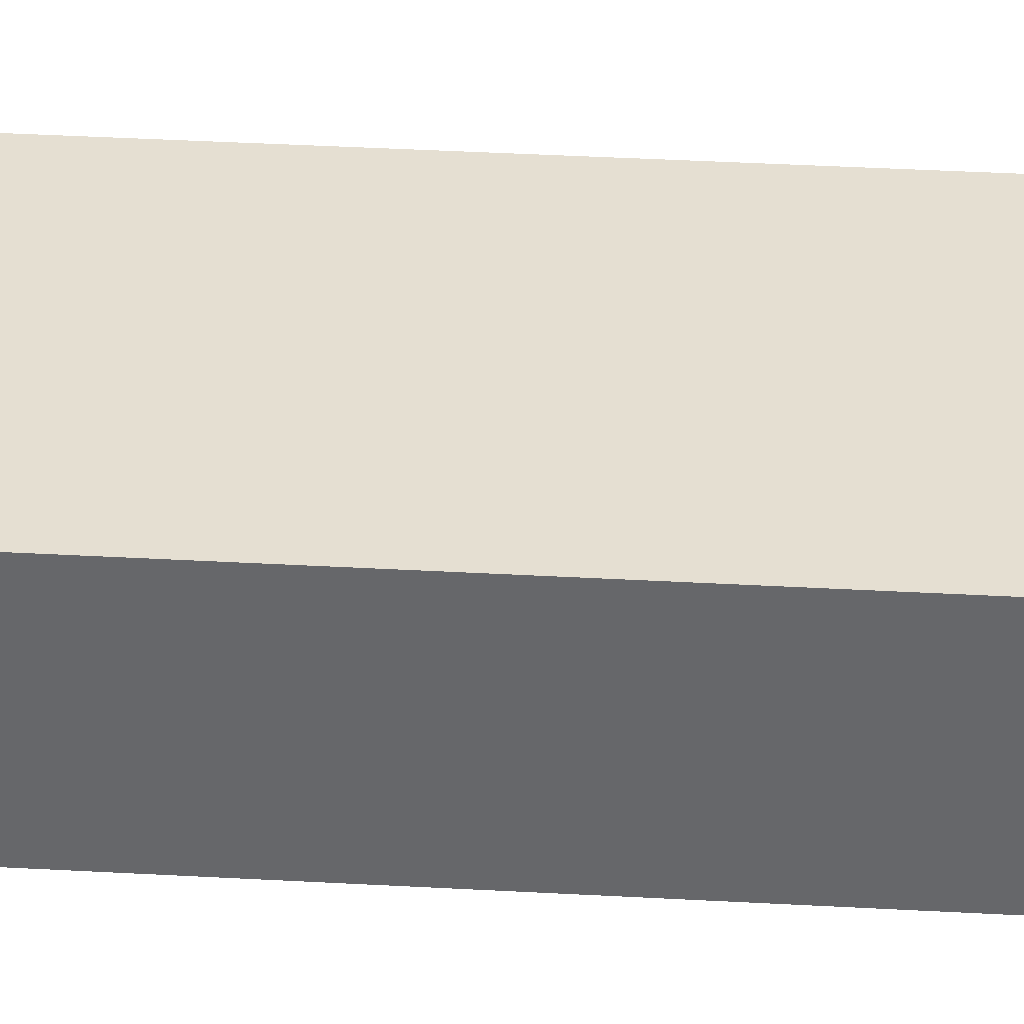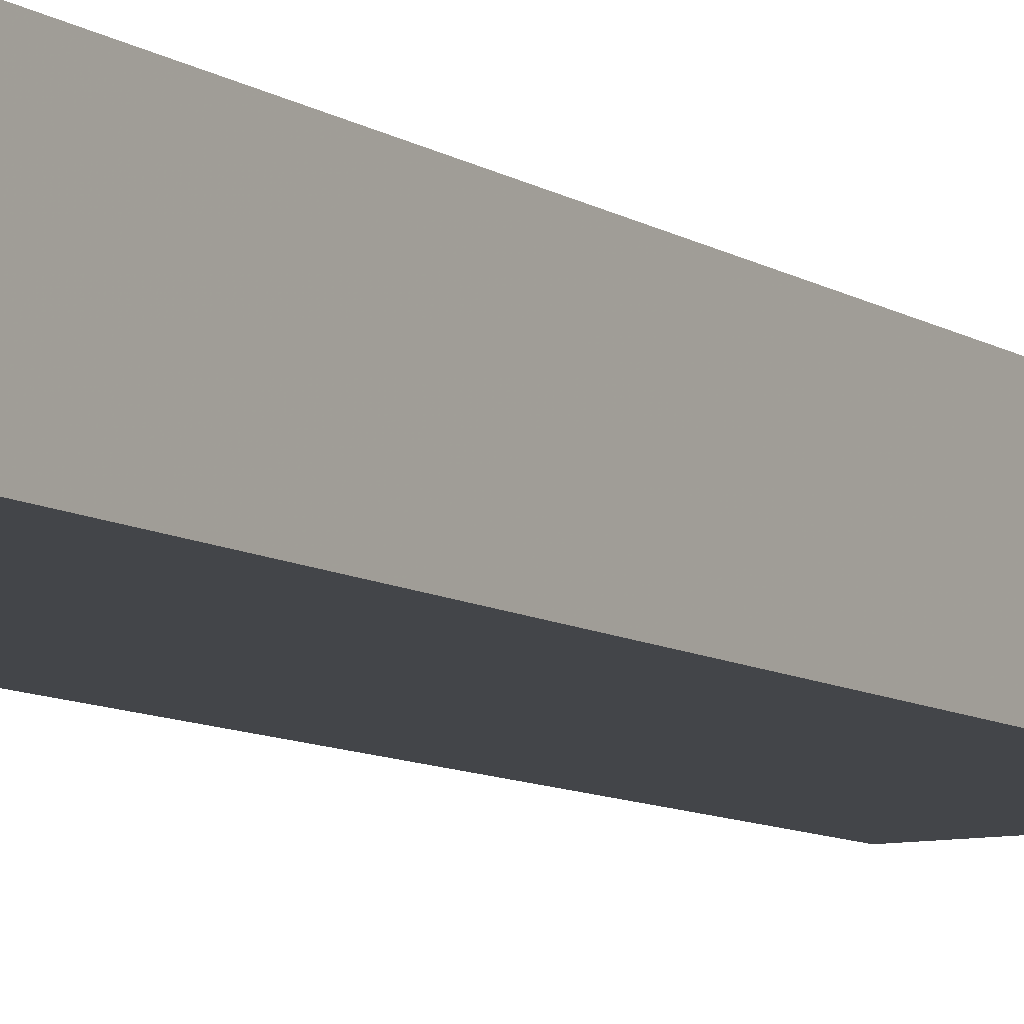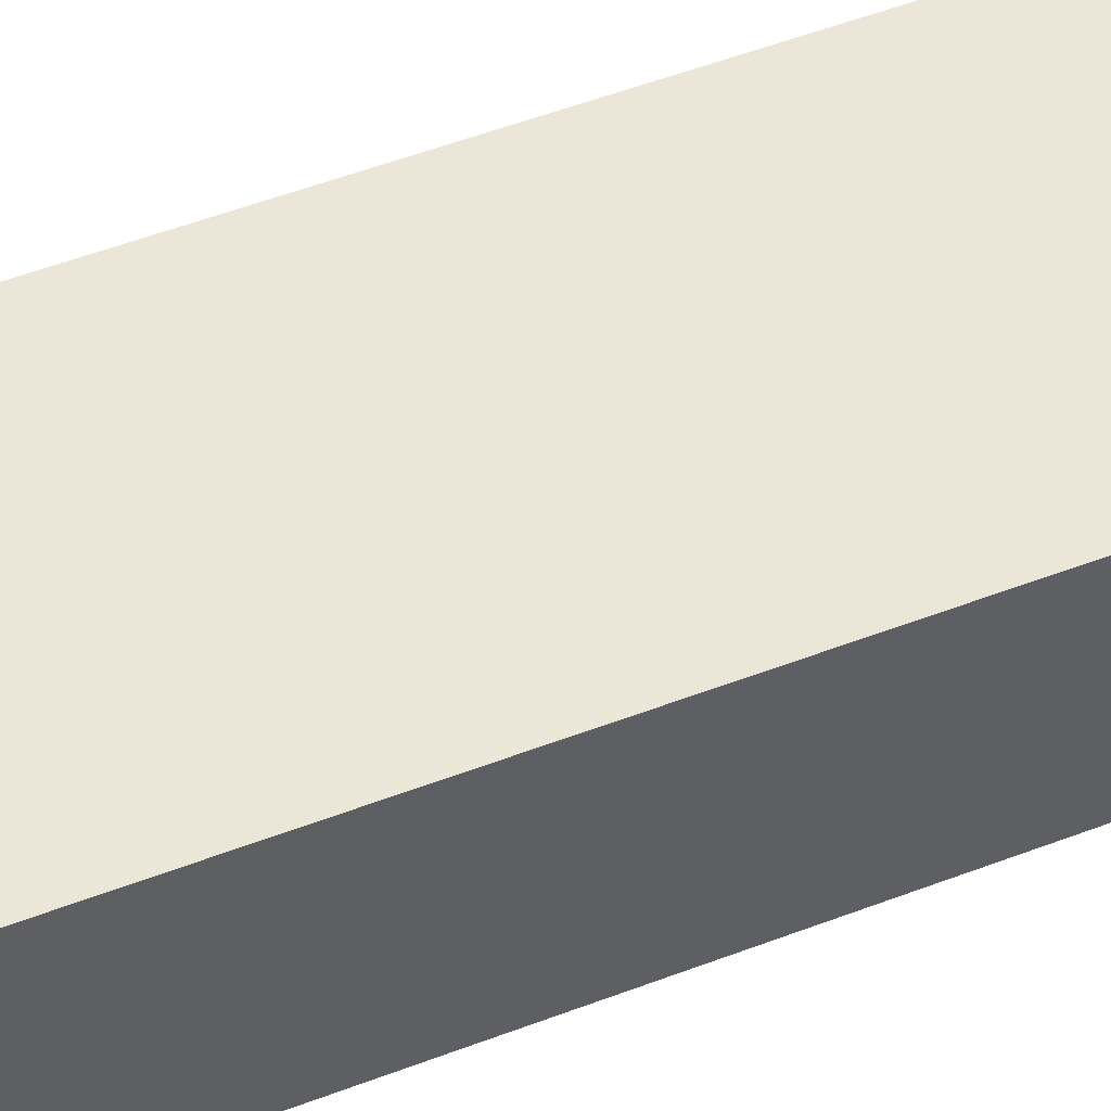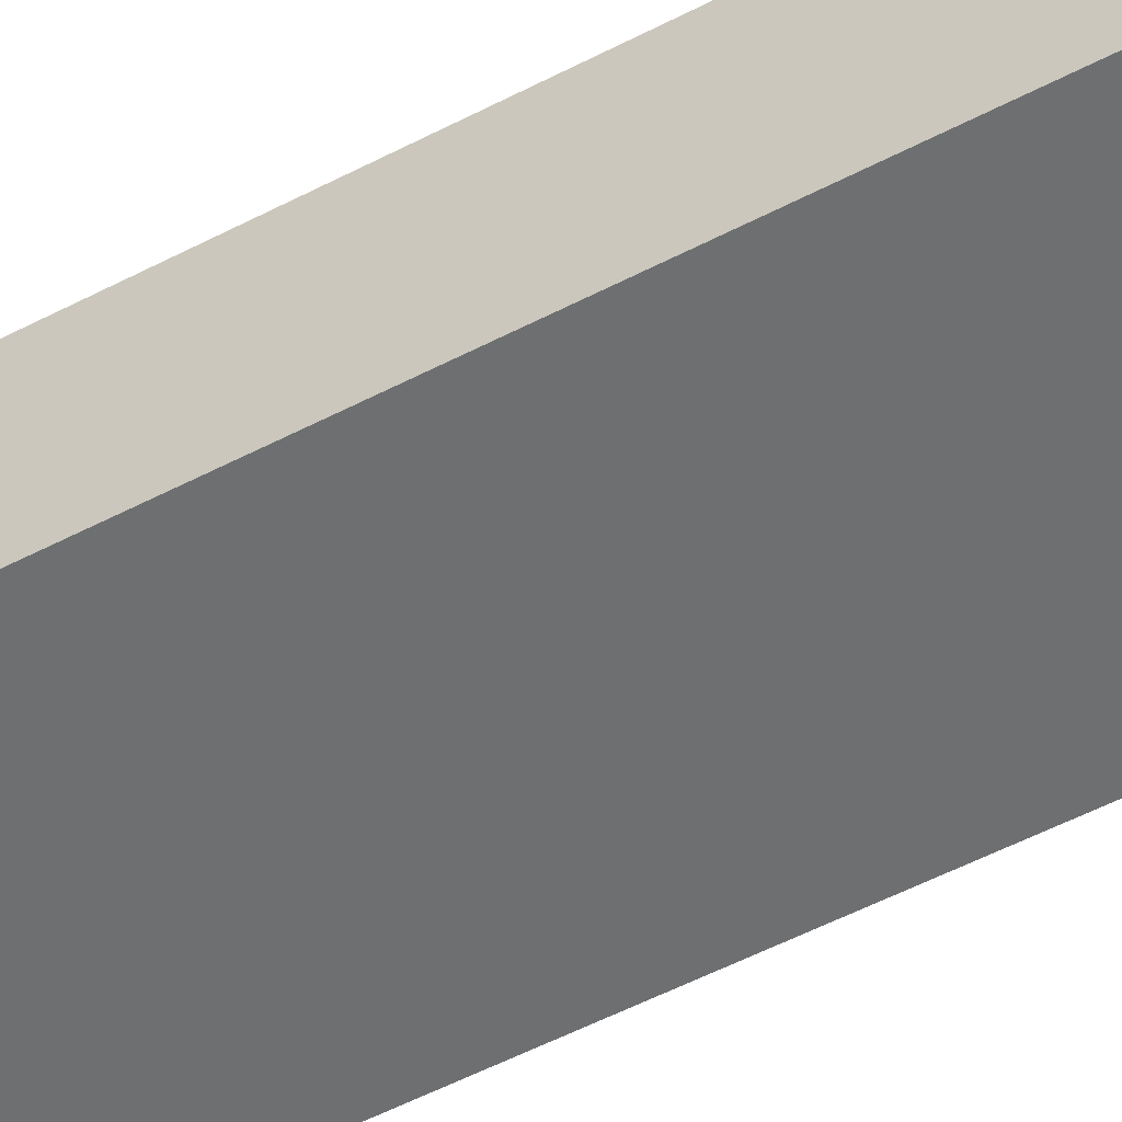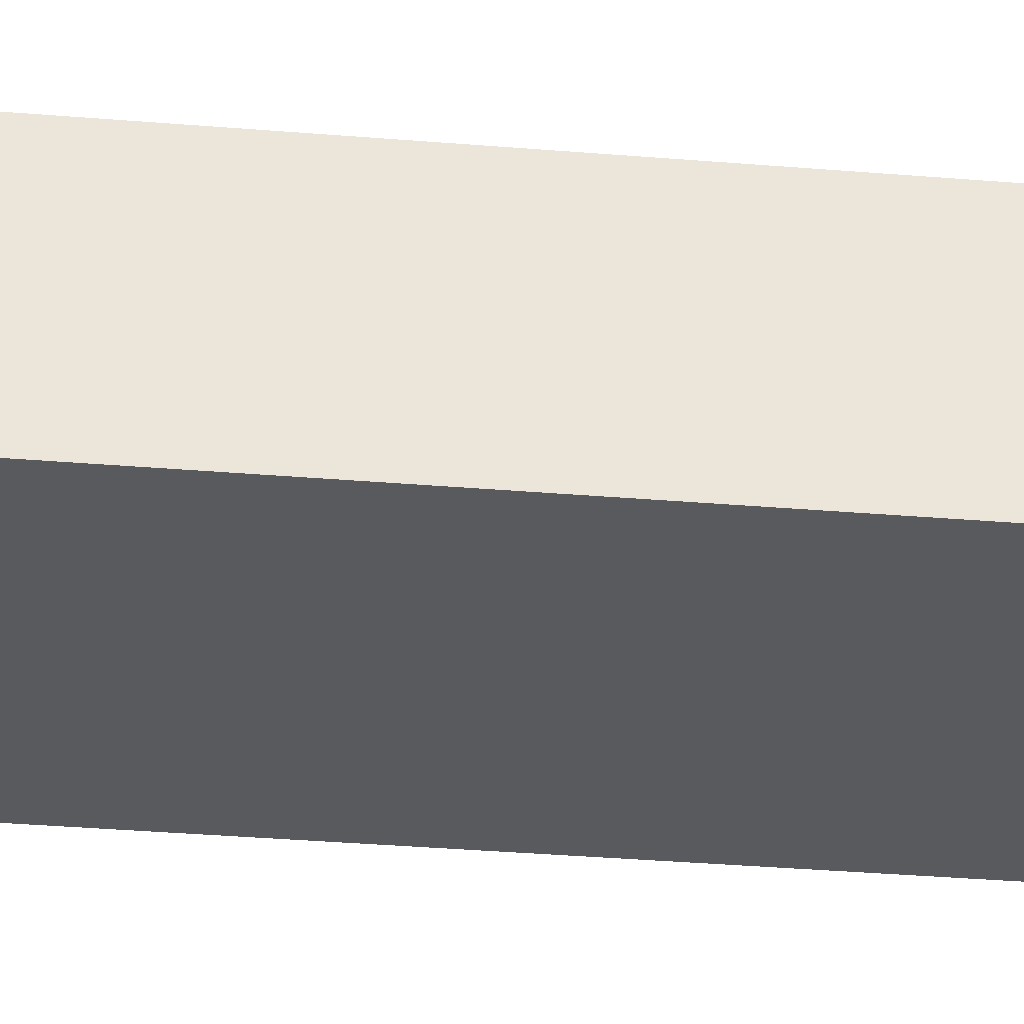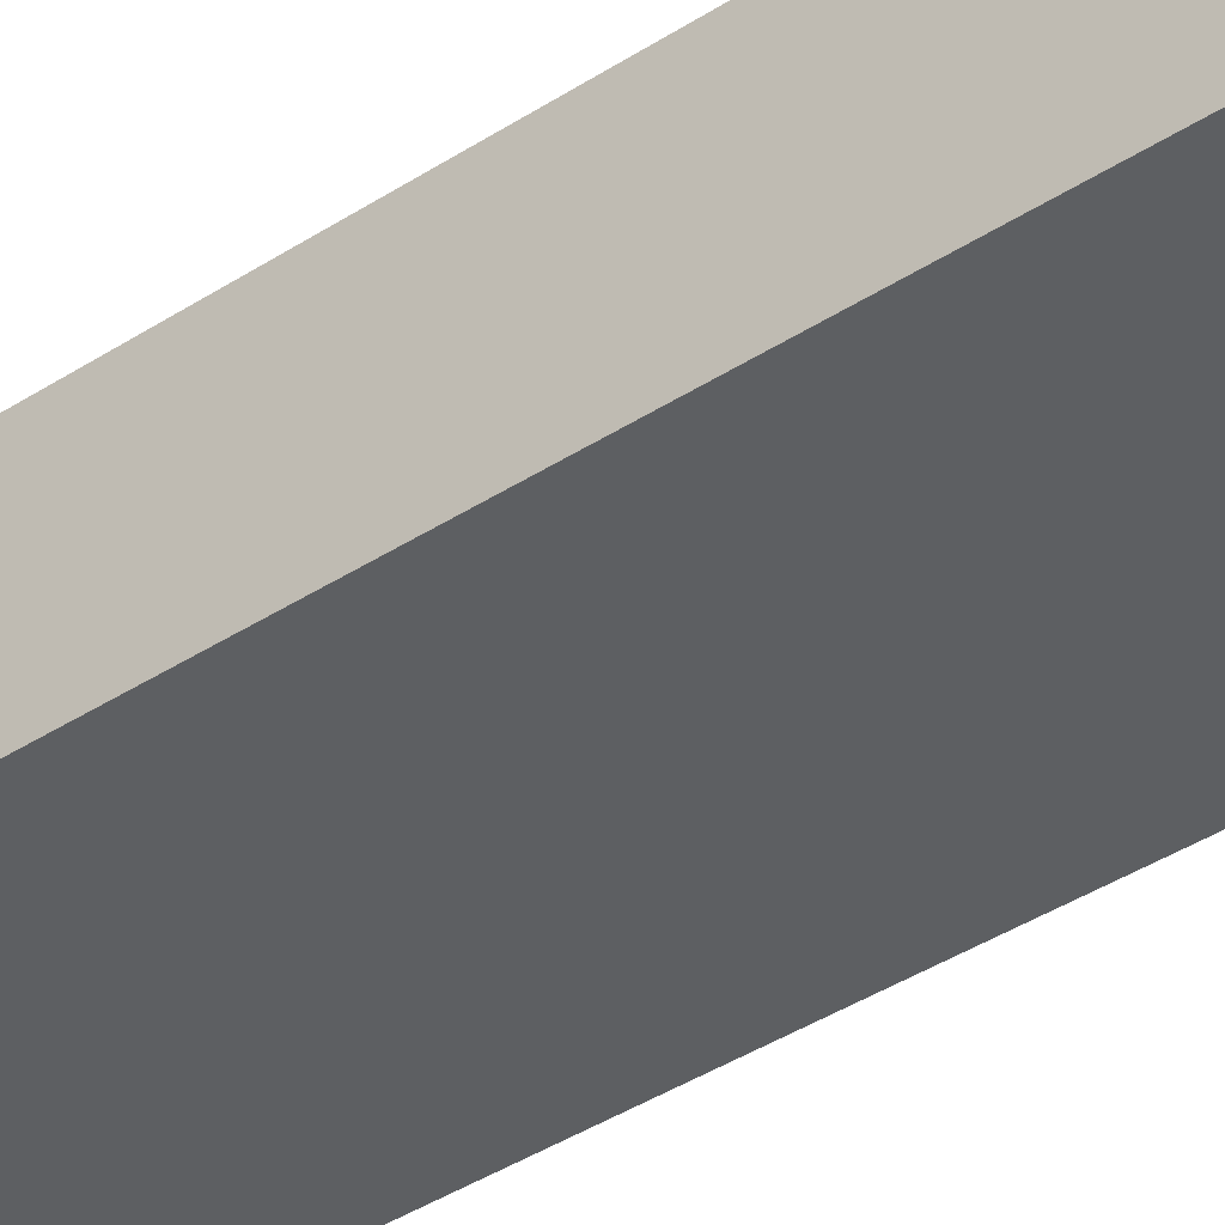
<metadata>
{"format":"obj","ext":"obj","renderer":"f3d","projection":"perspective","resolution":1024,"background":"white","views":[{"elev":37.3,"azim":94.1,"up":"+Z"},{"elev":-8.9,"azim":-148.7,"up":"+Z"},{"elev":48.8,"azim":66.5,"up":"+Z"},{"elev":-54.6,"azim":-61.1,"up":"+Z"},{"elev":-31.7,"azim":-96.9,"up":"+Z"},{"elev":-39.6,"azim":129.0,"up":"+Z"}]}
</metadata>
<code>
v 0.01338 0.008792 0.0003042
v 0.01893 0.008661 0.0003042
v 0.01893 0.008661 0.0003196
v 0.01893 0.008663 0.0003299
v 0.01893 0.008823 0.0008679
v 0.01893 0.008872 0.0009995
v 0.01893 0.008981 0.001272
v 0.01893 0.009229 0.001769
v 0.01893 0.009587 0.002343
v 0.01893 0.009838 0.002659
v 0.01338 0.008969 0.0005261
v 0.01338 0.03125 0.0003042
v 0.01893 0.02832 0.0003042
v 0.01893 0.01003 0.00289
v 0.01893 0.01016 0.003042
v 0.01338 0.01165 0.003389
v 0.01338 0.03126 0.0003357
v 0.0136 0.03121 0.0003042
v 0.01804 0.02914 0.0003042
v 0.01814 0.02928 0.001367
v 0.01878 0.02853 0.003125
v 0.01893 0.02834 0.003125
v 0.01893 0.01054 0.003364
v 0.01893 0.01057 0.003389
v 0.01338 0.03133 0.003389
v 0.0136 0.03121 0.0003357
v 0.01338 0.03135 0.0009081
v 0.01357 0.03133 0.001039
v 0.01363 0.0312 0.0003042
v 0.01767 0.02947 0.0003042
v 0.01767 0.02948 0.0003357
v 0.01708 0.02977 0.0003357
v 0.0143 0.03116 0.001033
v 0.01814 0.02928 0.001413
v 0.01843 0.02884 0.003125
v 0.01838 0.02878 0.003389
v 0.0187 0.02846 0.003389
v 0.01893 0.0282 0.003389
v 0.0143 0.0309 0.003389
v 0.0143 0.03116 0.00173
v 0.01338 0.03135 0.001477
v 0.0143 0.03101 0.0003357
v 0.0143 0.031 0.0003042
v 0.01338 0.03135 0.001048
v 0.01338 0.03136 0.001215
v 0.01708 0.02977 0.0003042
v 0.01771 0.02943 0.002427
v 0.01806 0.02922 0.002427
v 0.01797 0.02919 0.003125
v 0.01791 0.02911 0.003389
v 0.01454 0.03078 0.003389
v 0.01762 0.02938 0.003125
v 0.01432 0.03099 0.0003042
v 0.01754 0.02933 0.003389
v 0.01744 0.02938 0.003389
f 1 5 6
f 1 4 5
f 1 29 43
f 1 18 29
f 16 37 36
f 16 38 37
f 26 33 42
f 26 28 33
f 1 12 18
f 1 17 12
f 12 17 18
f 11 15 16
f 27 44 28
f 28 44 45
f 1 41 45
f 1 45 44
f 2 22 38
f 2 13 22
f 52 55 54
f 51 55 52
f 1 43 53
f 1 53 46
f 1 16 25
f 1 25 41
f 42 53 43
f 42 46 53
f 19 30 20
f 20 30 31
f 39 51 52
f 36 49 50
f 16 55 51
f 16 54 55
f 16 50 54
f 16 36 50
f 1 8 9
f 1 9 10
f 1 30 19
f 1 46 30
f 34 40 47
f 34 48 35
f 13 21 22
f 15 23 16
f 33 46 42
f 32 46 33
f 25 39 40
f 21 34 35
f 1 7 8
f 1 6 7
f 18 26 29
f 17 28 26
f 17 26 18
f 17 27 28
f 11 14 15
f 10 14 11
f 2 8 7
f 2 9 8
f 1 10 11
f 1 11 16
f 13 20 21
f 13 19 20
f 16 23 24
f 16 24 38
f 1 3 4
f 1 2 3
f 1 44 27
f 1 27 17
f 20 32 33
f 20 31 32
f 26 43 29
f 26 42 43
f 25 28 41
f 25 40 28
f 1 13 2
f 1 19 13
f 21 38 22
f 21 37 38
f 16 39 25
f 16 51 39
f 49 54 50
f 49 52 54
f 33 40 34
f 34 47 48
f 47 52 49
f 47 49 48
f 40 52 47
f 39 52 40
f 2 7 6
f 2 6 5
f 21 35 36
f 21 36 37
f 2 24 23
f 2 38 24
f 2 15 14
f 2 23 15
f 20 34 21
f 20 33 34
f 2 14 10
f 2 10 9
f 35 49 36
f 35 48 49
f 2 4 3
f 2 5 4
f 30 46 31
f 31 46 32
f 28 40 33
f 28 45 41

</code>
